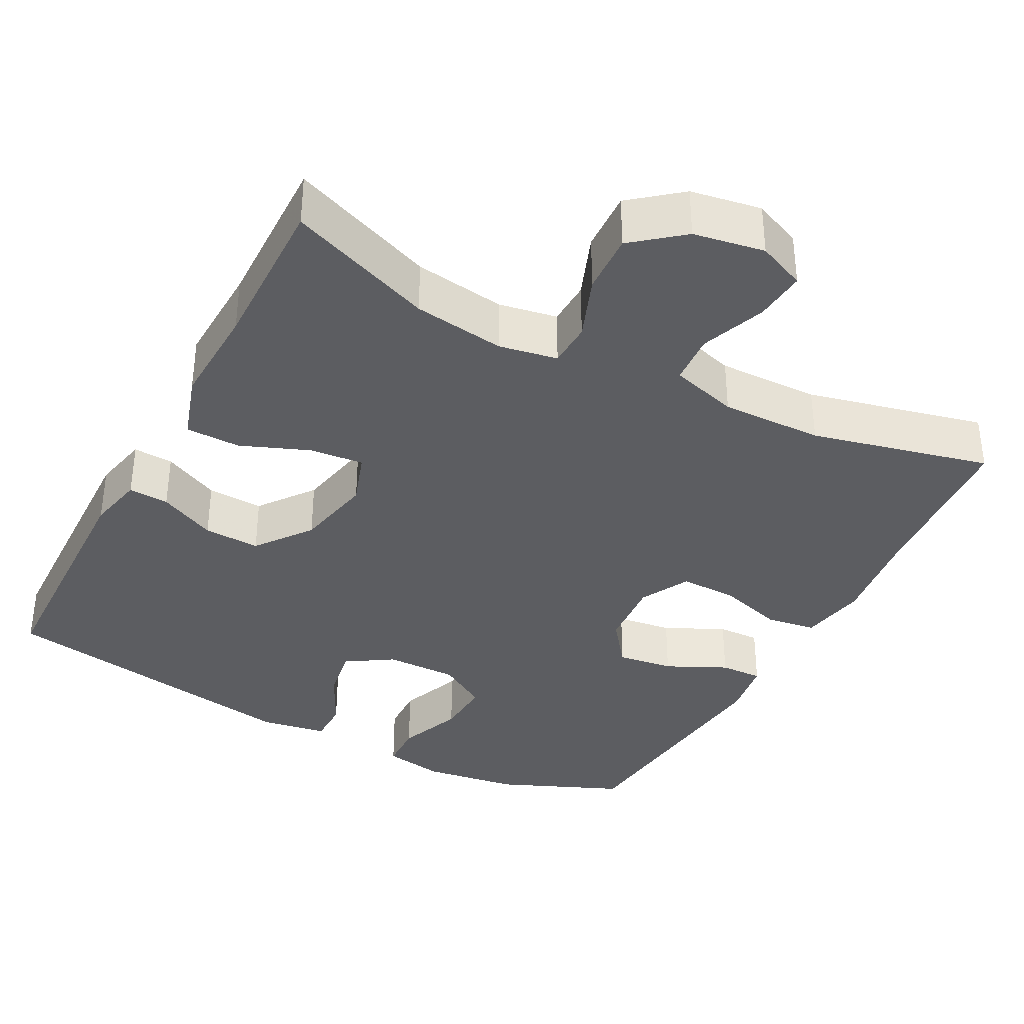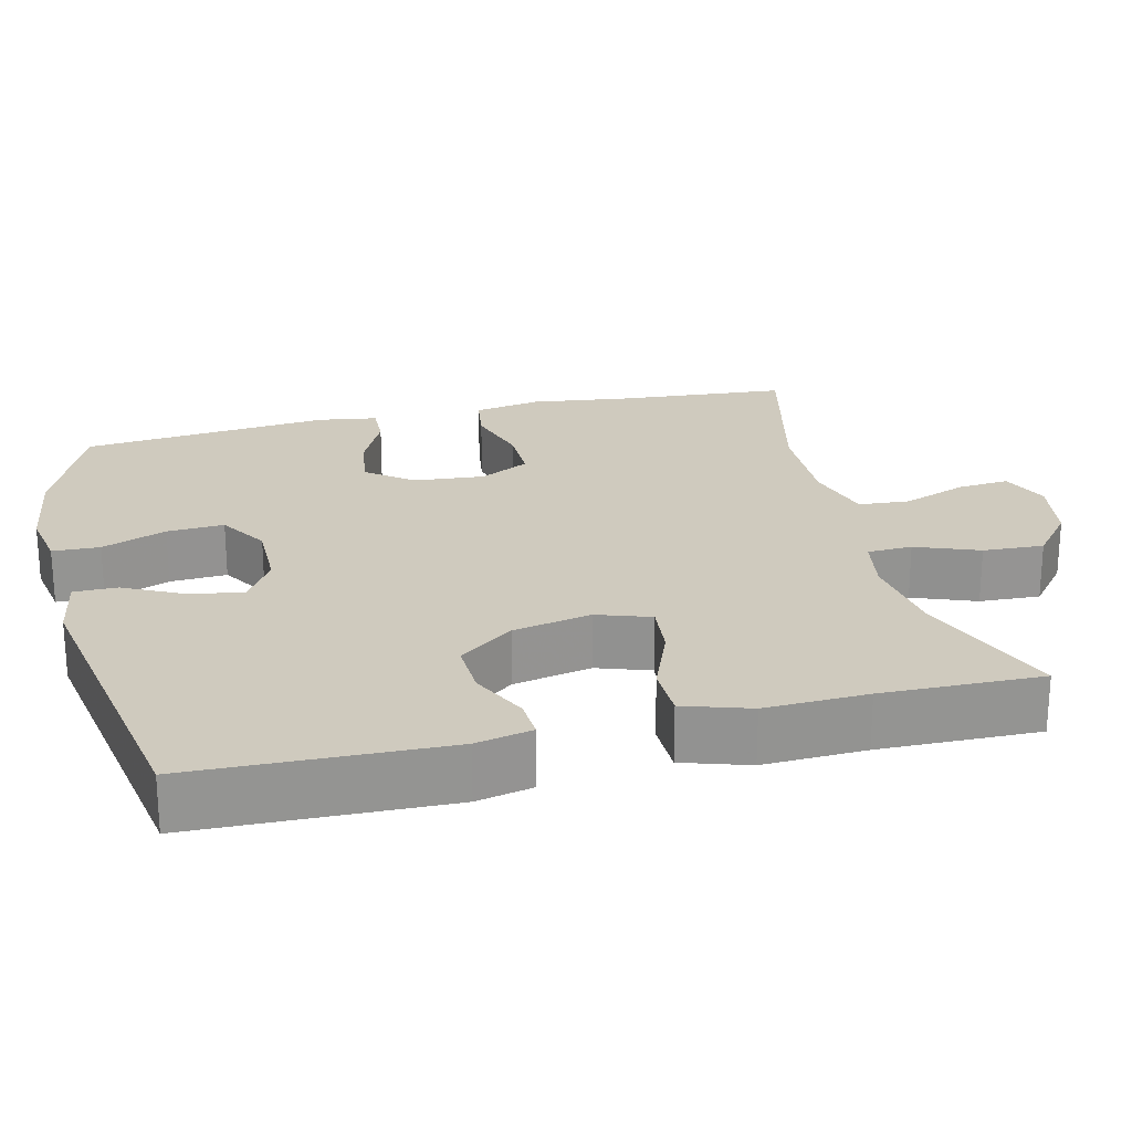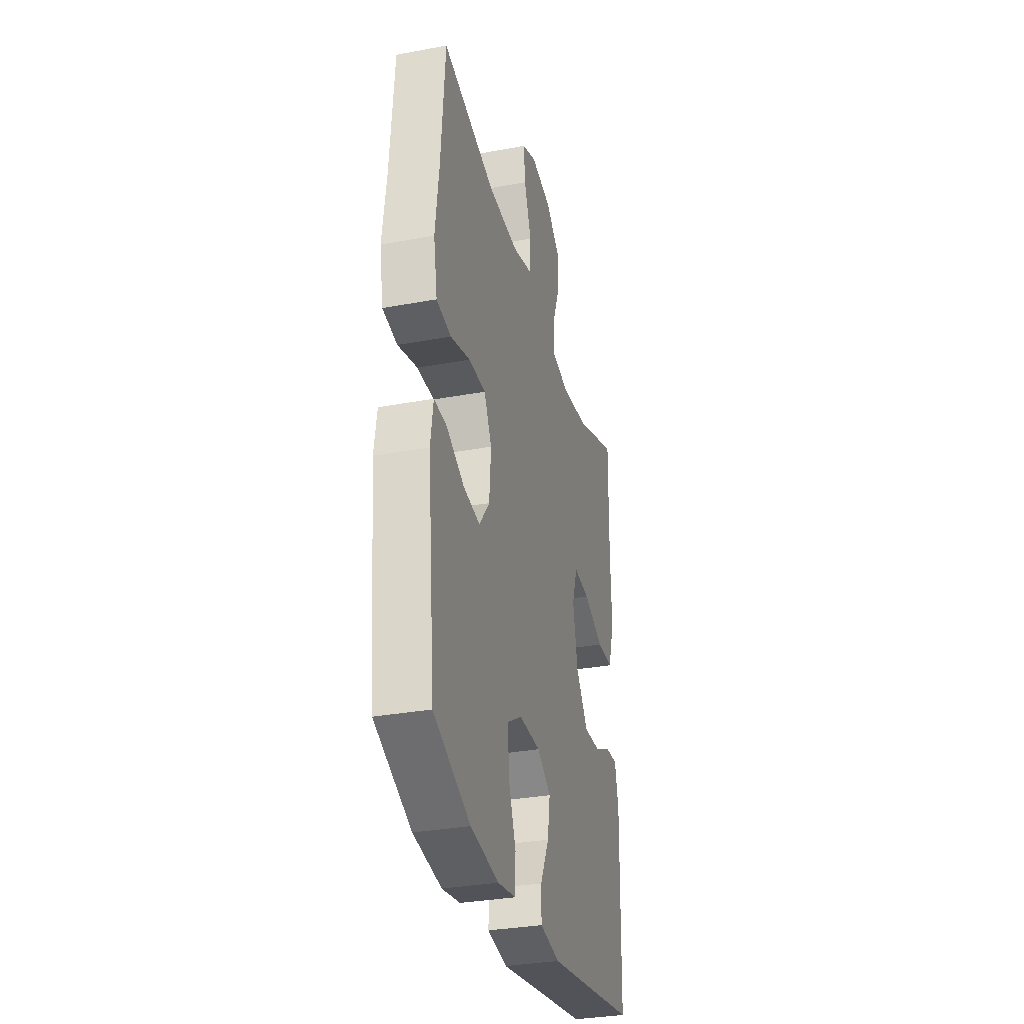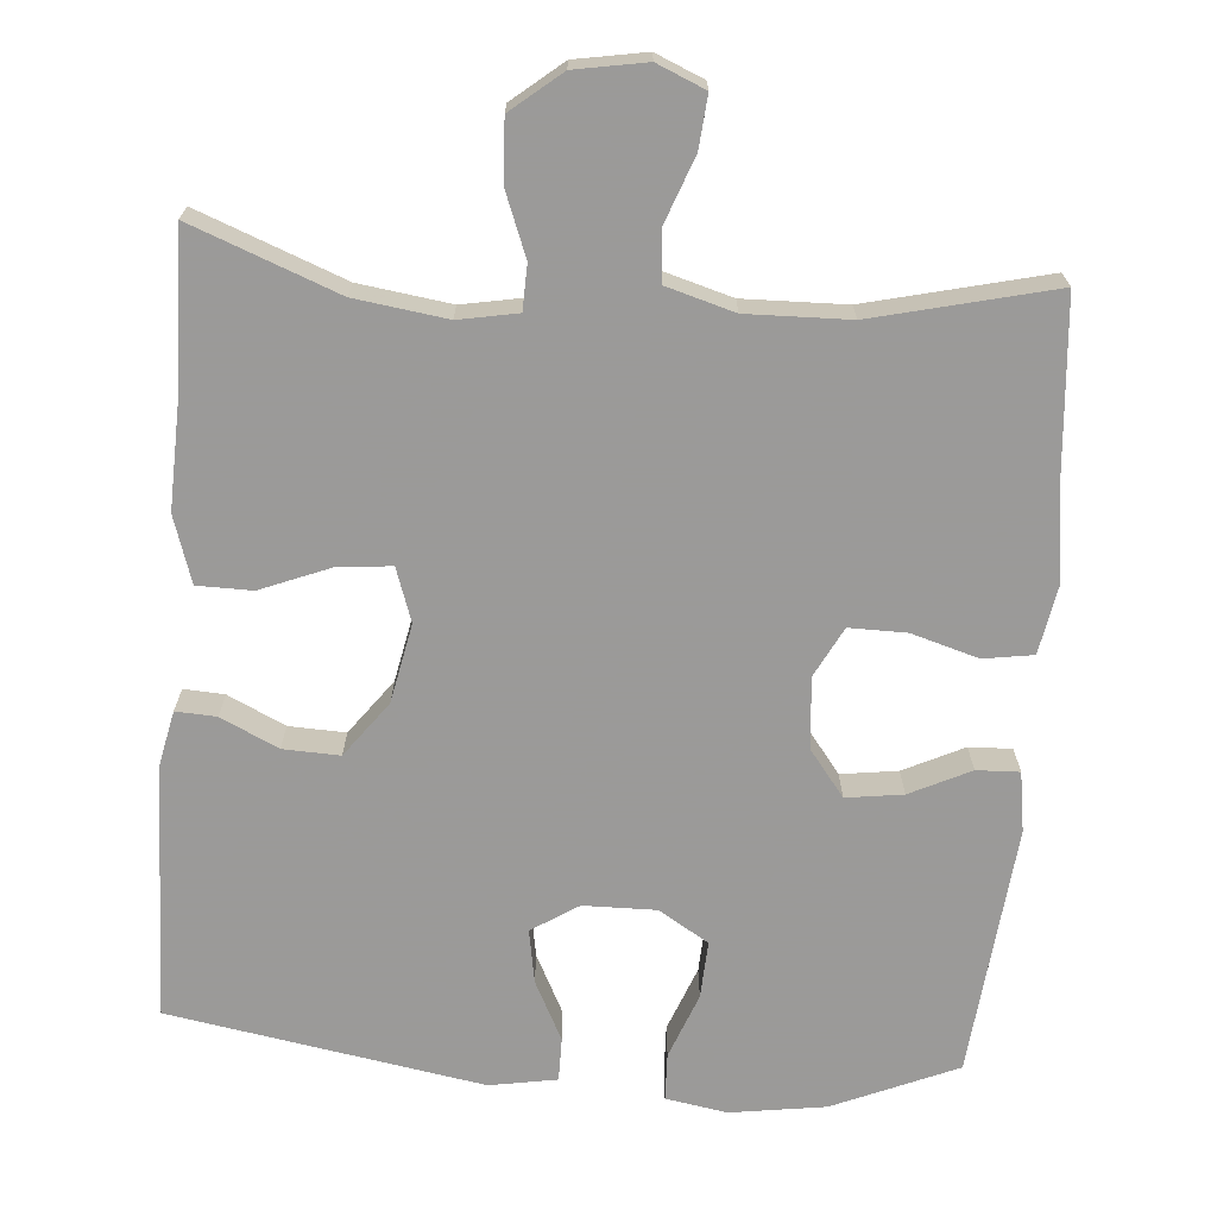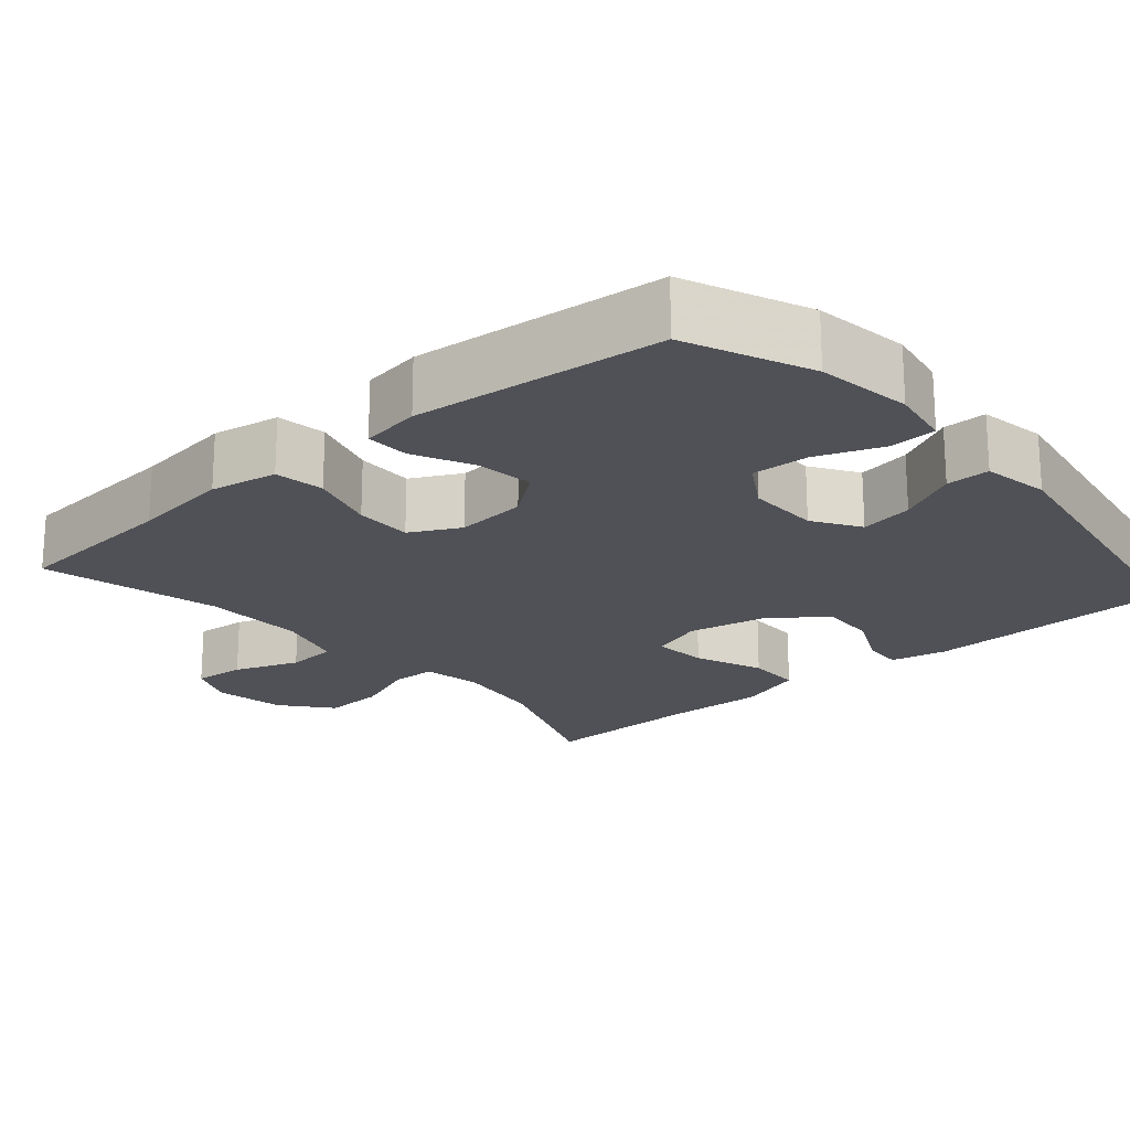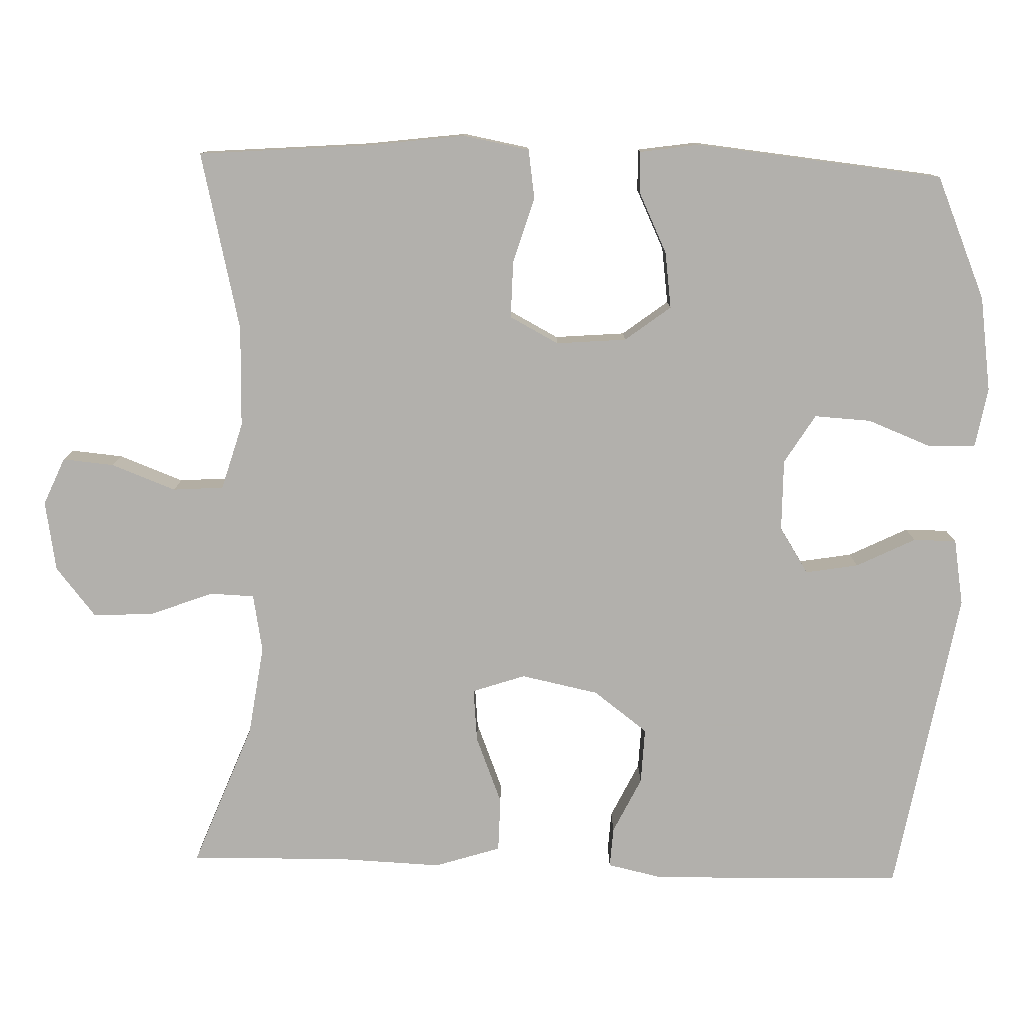
<metadata>
{"format":"obj","ext":"obj","renderer":"f3d","projection":"perspective","resolution":1024,"background":"white","views":[{"elev":-36.3,"azim":-27.9,"up":"+Y"},{"elev":23.2,"azim":-103.7,"up":"+Y"},{"elev":-32.4,"azim":104.5,"up":"+Z"},{"elev":-69.5,"azim":-4.4,"up":"+Y"},{"elev":-20.5,"azim":131.0,"up":"+Y"},{"elev":-78.6,"azim":88.2,"up":"+Y"}]}
</metadata>
<code>
v 0.5 0.07 -0.5
v 0.338 0.07 -0.569
v 0.213 0.07 -0.587
v 0.133 0.07 -0.573
v 0.131 0.07 -0.511
v 0.164 0.07 -0.426
v 0.168 0.07 -0.351
v 0.103 0.07 -0.311
v 0.008 0.07 -0.312
v -0.053 0.07 -0.351
v -0.041 0.07 -0.421
v -0.002 0.07 -0.499
v -0.002 0.07 -0.556
v -0.09 0.07 -0.571
v -0.5 0.07 -0.5
v -0.509 0.07 -0.167
v -0.493 0.07 -0.093
v -0.44 0.07 -0.096
v -0.365 0.07 -0.132
v -0.291 0.07 -0.135
v -0.237 0.07 -0.063
v -0.216 0.07 0.04
v -0.24 0.07 0.11
v -0.311 0.07 0.103
v -0.401 0.07 0.067
v -0.473 0.07 0.068
v -0.501 0.07 0.155
v -0.496 0.07 0.29
v -0.5 0.07 0.5
v -0.309 0.07 0.426
v -0.189 0.07 0.409
v -0.112 0.07 0.423
v -0.11 0.07 0.482
v -0.142 0.07 0.565
v -0.146 0.07 0.645
v -0.081 0.07 0.698
v 0.012 0.07 0.714
v 0.075 0.07 0.687
v 0.069 0.07 0.619
v 0.037 0.07 0.534
v 0.042 0.07 0.467
v 0.131 0.07 0.441
v 0.265 0.07 0.444
v 0.5 0.07 0.5
v 0.518 0.07 0.276
v 0.535 0.07 0.145
v 0.519 0.07 0.057
v 0.454 0.07 0.047
v 0.367 0.07 0.073
v 0.292 0.07 0.074
v 0.258 0.07 0.009
v 0.266 0.07 -0.084
v 0.312 0.07 -0.144
v 0.386 0.07 -0.134
v 0.465 0.07 -0.096
v 0.521 0.07 -0.094
v 0.533 0.07 -0.172
v 0.5 0 -0.5
v 0.338 0 -0.569
v 0.213 0 -0.587
v 0.133 0 -0.573
v 0.131 0 -0.511
v 0.164 0 -0.426
v 0.168 0 -0.351
v 0.103 0 -0.311
v 0.008 0 -0.312
v -0.053 0 -0.351
v -0.041 0 -0.421
v -0.002 0 -0.499
v -0.002 0 -0.556
v -0.09 0 -0.571
v -0.5 0 -0.5
v -0.509 0 -0.167
v -0.493 0 -0.093
v -0.44 0 -0.096
v -0.365 0 -0.132
v -0.291 0 -0.135
v -0.237 0 -0.063
v -0.216 0 0.04
v -0.24 0 0.11
v -0.311 0 0.103
v -0.401 0 0.067
v -0.473 0 0.068
v -0.501 0 0.155
v -0.496 0 0.29
v -0.5 0 0.5
v -0.309 0 0.426
v -0.189 0 0.409
v -0.112 0 0.423
v -0.11 0 0.482
v -0.142 0 0.565
v -0.146 0 0.645
v -0.081 0 0.698
v 0.012 0 0.714
v 0.075 0 0.687
v 0.069 0 0.619
v 0.037 0 0.534
v 0.042 0 0.467
v 0.131 0 0.441
v 0.265 0 0.444
v 0.5 0 0.5
v 0.518 0 0.276
v 0.535 0 0.145
v 0.519 0 0.057
v 0.454 0 0.047
v 0.367 0 0.073
v 0.292 0 0.074
v 0.258 0 0.009
v 0.266 0 -0.084
v 0.312 0 -0.144
v 0.386 0 -0.134
v 0.465 0 -0.096
v 0.521 0 -0.094
v 0.533 0 -0.172
f 4 5 6
f 3 4 6
f 2 3 6
f 1 2 6
f 57 1 6
f 56 57 6
f 55 56 6
f 54 55 6
f 53 54 6 7
f 52 53 7 8
f 51 52 8 9
f 50 51 9 10
f 47 48 49
f 46 47 49
f 45 46 49
f 45 49 50
f 44 45 50
f 43 44 50
f 42 43 50 10
f 38 39 40
f 37 38 40
f 36 37 40
f 35 36 40
f 34 35 40
f 33 34 40
f 32 33 40 41
f 28 29 30
f 28 30 31
f 27 28 31
f 26 27 31
f 25 26 31
f 24 25 31
f 23 24 31 32
f 17 18 19
f 16 17 19
f 15 16 19
f 14 15 19
f 13 14 19
f 12 13 19
f 11 12 19
f 10 11 19 20
f 41 42 10
f 32 41 10
f 23 32 10
f 22 23 10
f 21 22 10
f 10 20 21
f 63 62 61
f 63 61 60
f 63 60 59
f 63 59 58
f 63 58 114
f 63 114 113
f 63 113 112
f 63 112 111
f 64 63 111 110
f 65 64 110 109
f 66 65 109 108
f 67 66 108 107
f 106 105 104
f 106 104 103
f 106 103 102
f 107 106 102
f 107 102 101
f 107 101 100
f 67 107 100 99
f 97 96 95
f 97 95 94
f 97 94 93
f 97 93 92
f 97 92 91
f 97 91 90
f 98 97 90 89
f 87 86 85
f 88 87 85
f 88 85 84
f 88 84 83
f 88 83 82
f 88 82 81
f 89 88 81 80
f 76 75 74
f 76 74 73
f 76 73 72
f 76 72 71
f 76 71 70
f 76 70 69
f 76 69 68
f 77 76 68 67
f 67 99 98
f 67 98 89
f 67 89 80
f 67 80 79
f 67 79 78
f 78 77 67
f 1 58 59 2
f 2 59 60 3
f 3 60 61 4
f 4 61 62 5
f 5 62 63 6
f 6 63 64 7
f 7 64 65 8
f 8 65 66 9
f 9 66 67 10
f 10 67 68 11
f 11 68 69 12
f 12 69 70 13
f 13 70 71 14
f 14 71 72 15
f 15 72 73 16
f 16 73 74 17
f 17 74 75 18
f 18 75 76 19
f 19 76 77 20
f 20 77 78 21
f 21 78 79 22
f 22 79 80 23
f 23 80 81 24
f 24 81 82 25
f 25 82 83 26
f 26 83 84 27
f 27 84 85 28
f 28 85 86 29
f 29 86 87 30
f 30 87 88 31
f 31 88 89 32
f 32 89 90 33
f 33 90 91 34
f 34 91 92 35
f 35 92 93 36
f 36 93 94 37
f 37 94 95 38
f 38 95 96 39
f 39 96 97 40
f 40 97 98 41
f 41 98 99 42
f 42 99 100 43
f 43 100 101 44
f 44 101 102 45
f 45 102 103 46
f 46 103 104 47
f 47 104 105 48
f 48 105 106 49
f 49 106 107 50
f 50 107 108 51
f 51 108 109 52
f 52 109 110 53
f 53 110 111 54
f 54 111 112 55
f 55 112 113 56
f 56 113 114 57
f 57 114 58 1

</code>
